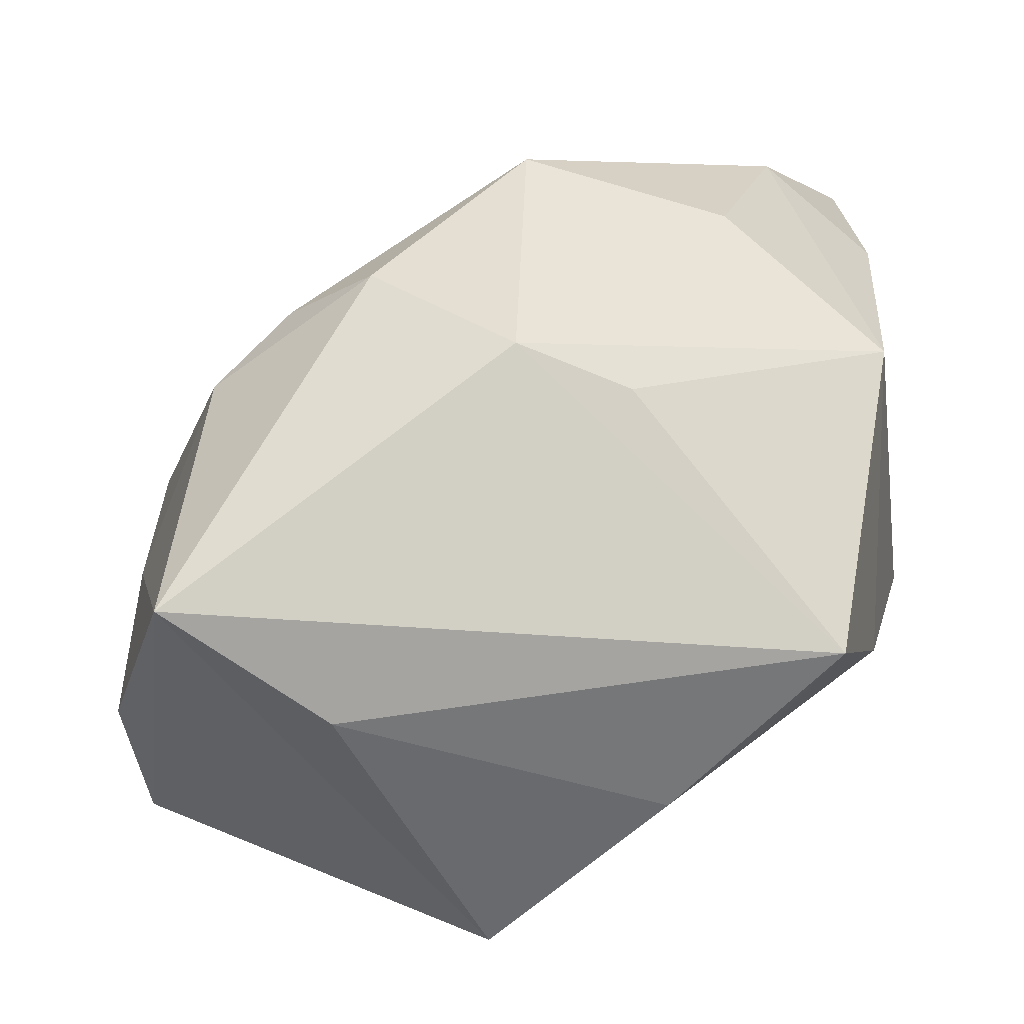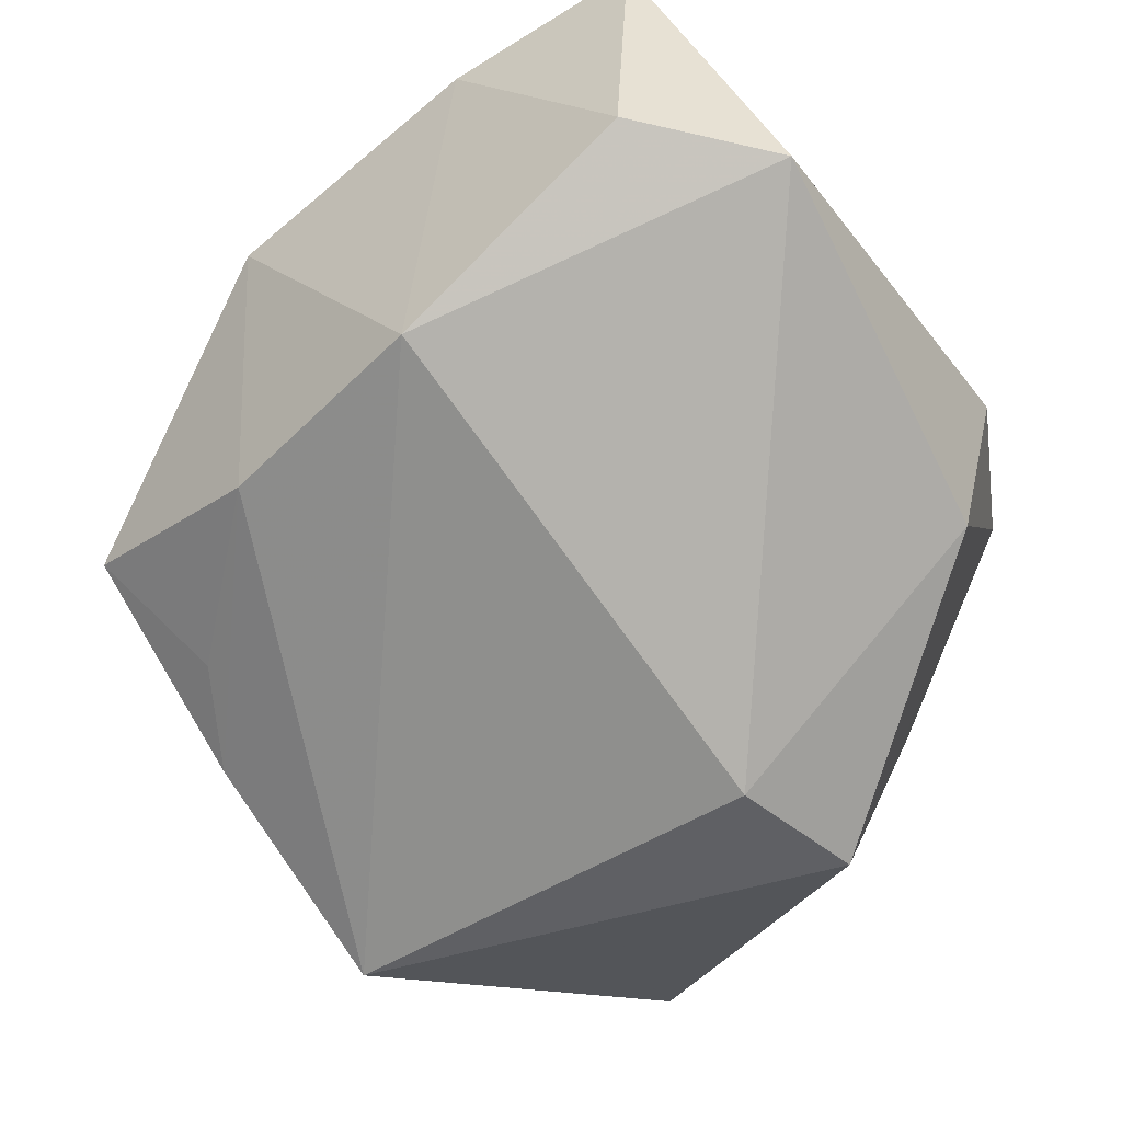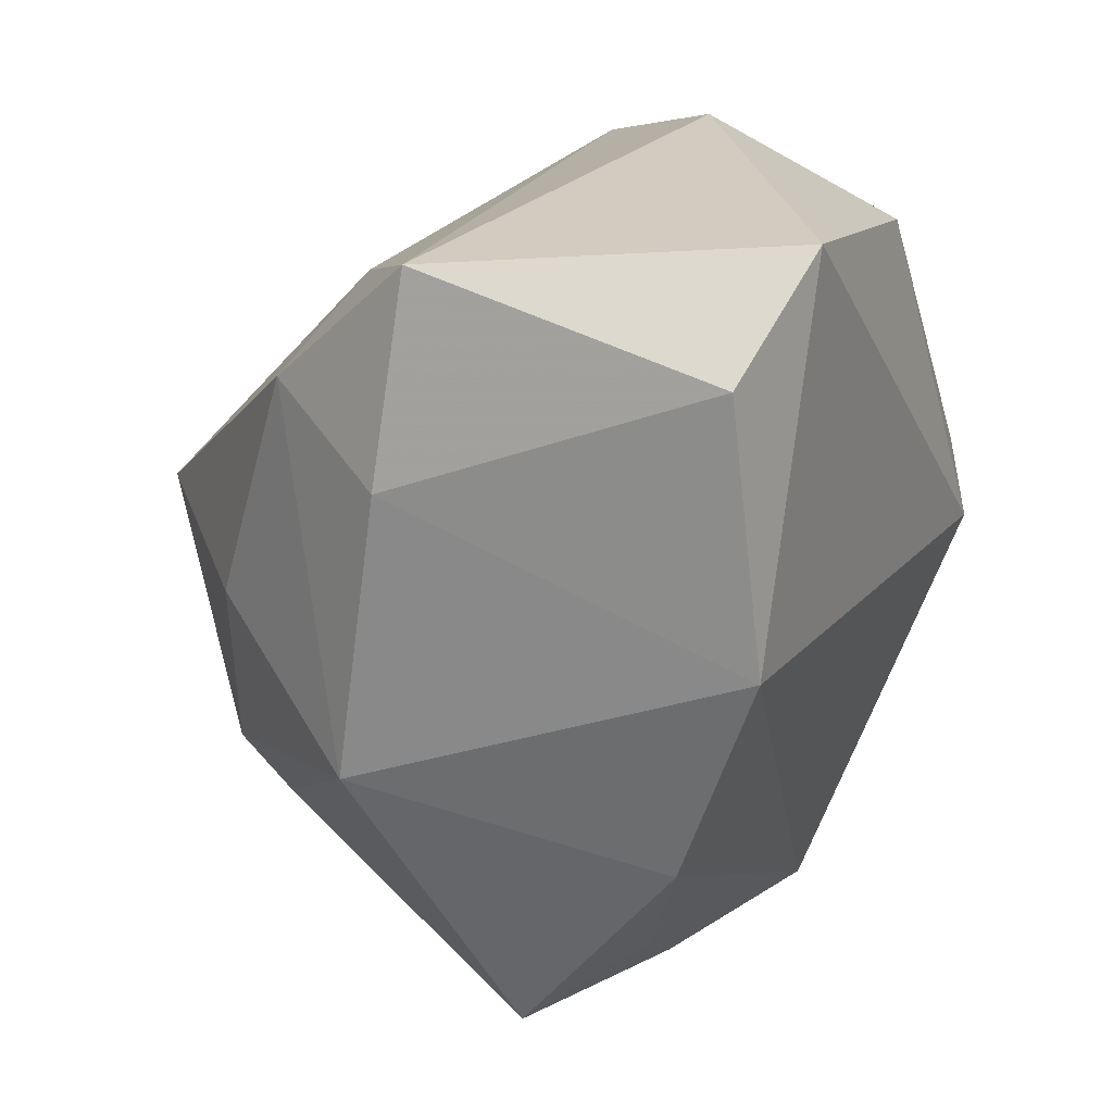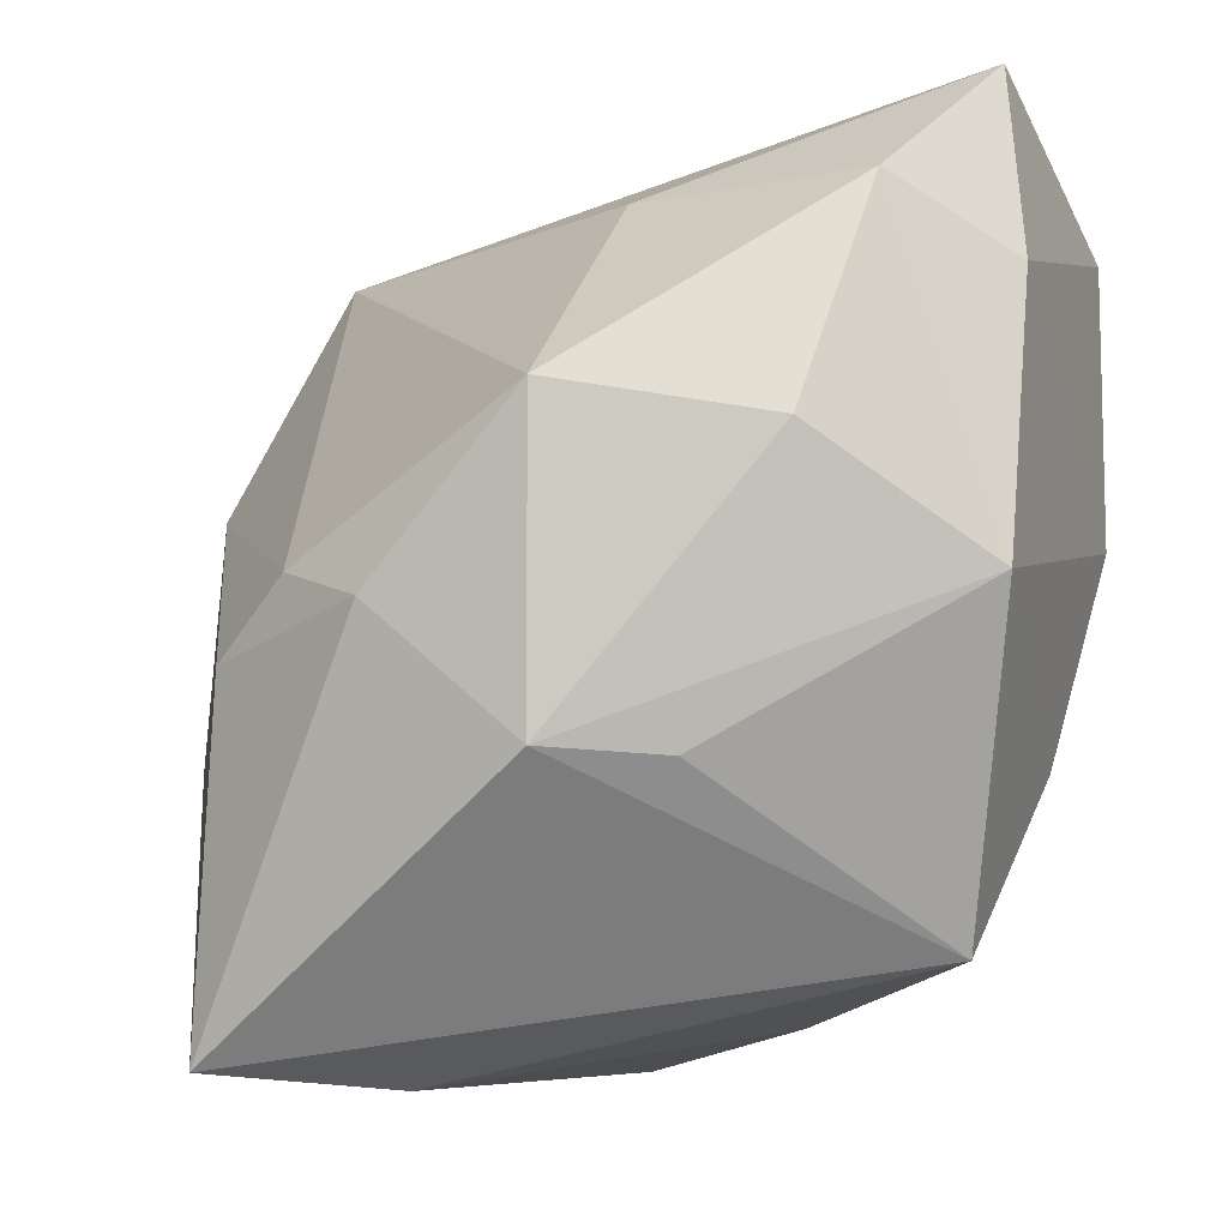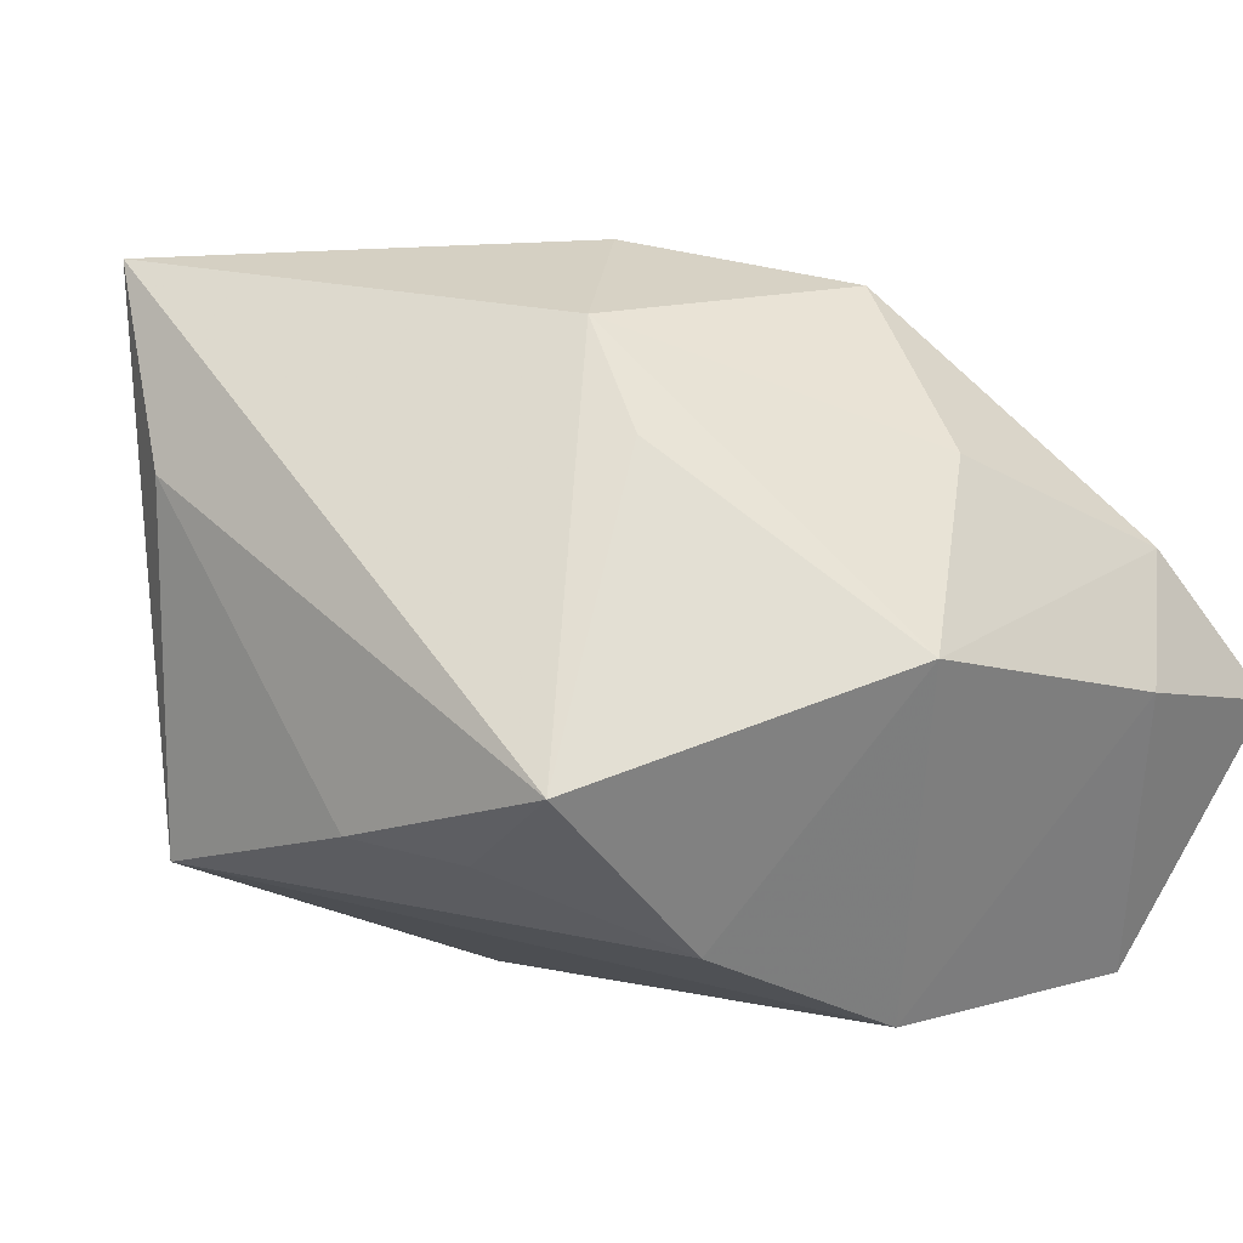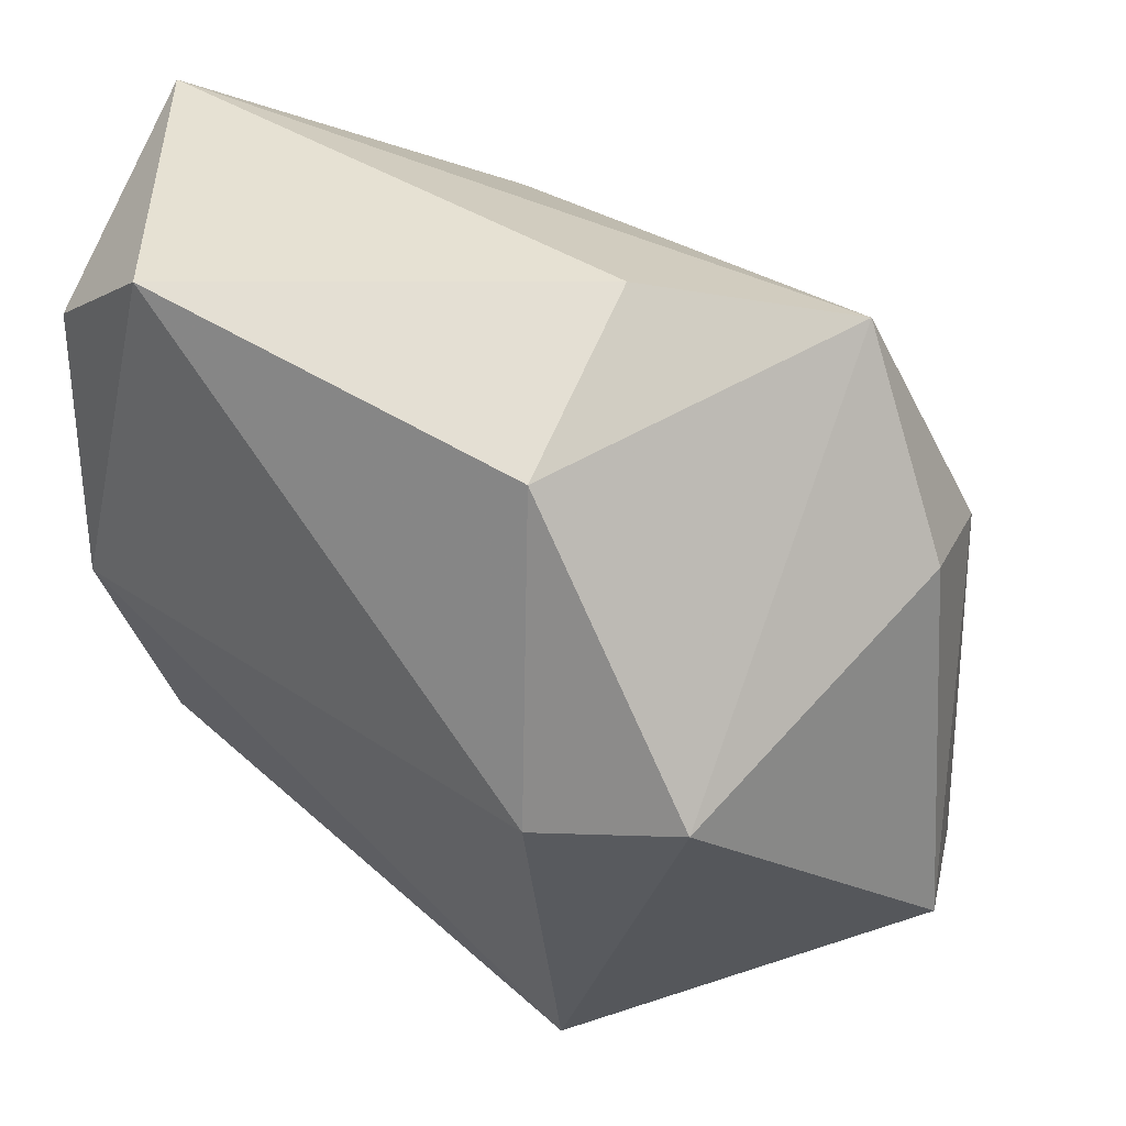
<metadata>
{"format":"obj","ext":"obj","renderer":"f3d","projection":"perspective","resolution":1024,"background":"white","views":[{"elev":-55.7,"azim":32.4,"up":"+Y"},{"elev":-79.6,"azim":130.3,"up":"+Z"},{"elev":23.7,"azim":117.3,"up":"+Y"},{"elev":-13.7,"azim":45.5,"up":"+Y"},{"elev":2.3,"azim":50.0,"up":"+Z"},{"elev":38.3,"azim":-142.1,"up":"+Y"}]}
</metadata>
<code>
v 0.01791 0.01359 0.004611
v 0.0147 0.01499 -0.01388
v -0.01513 -0.006908 0.01151
v 0.01313 -0.007776 -0.01121
v -0.008565 0.01531 -0.01166
v 0.002353 -0.003176 0.01766
v -0.008614 -0.02052 0.01661
v 0.008065 -0.009312 0.01398
v -0.017 0.001806 -0.01203
v 0.007737 -0.01499 -0.007554
v 0.006534 0.01445 0.007087
v -0.02097 -0.01115 0.002044
v -0.00771 -0.01898 -0.00849
v -0.002746 -0.001229 0.01718
v -0.006801 0.01954 -0.003037
v 0.0137 0.002389 -0.015
v -0.01078 0.0006549 -0.015
v -0.01853 0.0065 0.003708
v -0.006931 -0.004404 0.01719
v 0.008877 0.0194 -0.015
v -0.00551 -0.02091 0.007673
v 0.02063 -0.002398 0.0006029
v 0.001448 0.009275 0.01136
v 0.02047 0.0105 -0.00123
v -0.01339 0.01628 0.005079
v 0.0167 0.002873 0.008494
v -0.01767 -0.01312 0.008841
v 0.003435 -0.01799 -0.006546
v 0.01904 0.01954 -0.002012
v 0.01128 -0.009501 0.009182
v 0.01415 -0.01628 -0.004366
v 0.009754 0.004424 0.01565
v -0.01668 0.00499 0.009544
f 12 13 7
f 9 13 12
f 4 22 31
f 17 13 9
f 9 25 5
f 5 17 9
f 20 17 5
f 29 25 11
f 7 31 8
f 18 25 9
f 9 12 18
f 7 13 21
f 21 31 7
f 28 13 4
f 28 21 13
f 31 21 28
f 2 20 29
f 29 24 2
f 26 8 22
f 32 8 26
f 15 5 25
f 15 25 29
f 20 5 15
f 29 20 15
f 6 19 7
f 7 8 6
f 6 8 32
f 14 32 25
f 14 6 32
f 19 6 14
f 25 32 23
f 23 11 25
f 32 11 23
f 30 31 22
f 22 8 30
f 30 8 31
f 4 31 10
f 10 28 4
f 31 28 10
f 16 17 20
f 20 2 16
f 4 13 16
f 13 17 16
f 16 22 4
f 16 24 22
f 16 2 24
f 22 24 1
f 1 26 22
f 1 24 29
f 32 26 1
f 29 11 1
f 1 11 32
f 19 14 33
f 33 18 12
f 33 14 25
f 25 18 33
f 27 12 7
f 27 33 12
f 3 27 7
f 33 27 3
f 7 19 3
f 19 33 3

</code>
